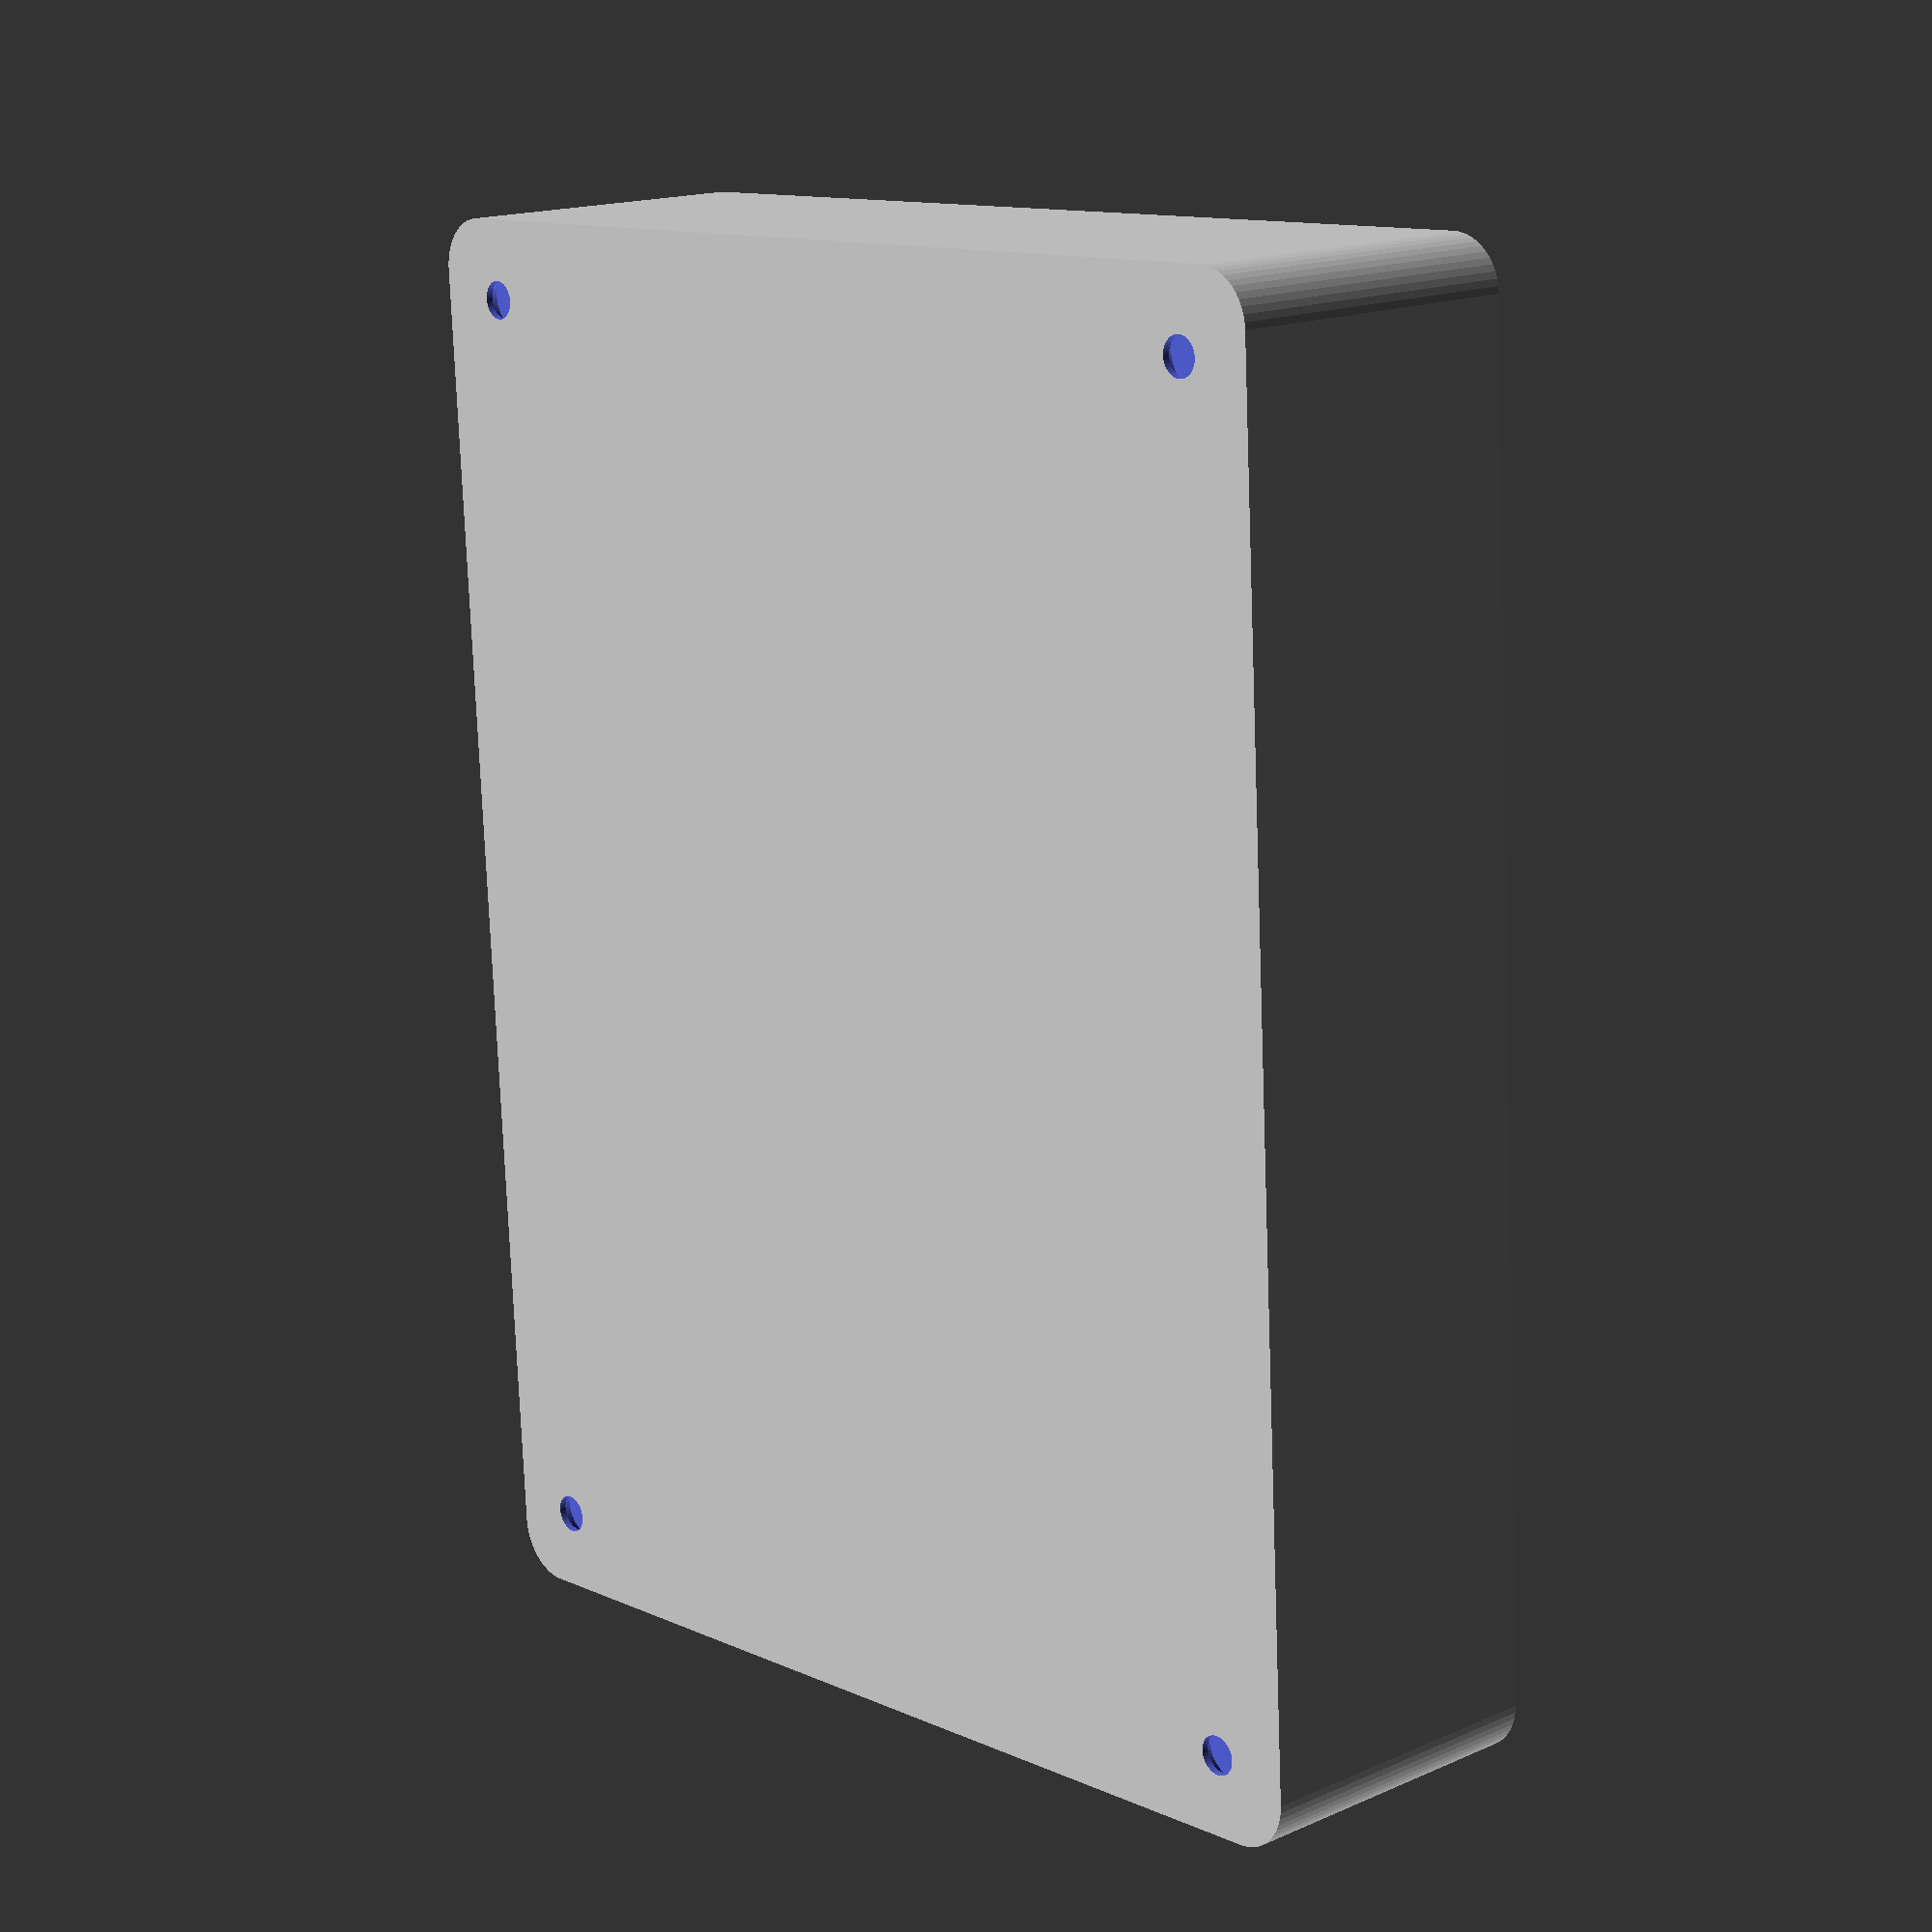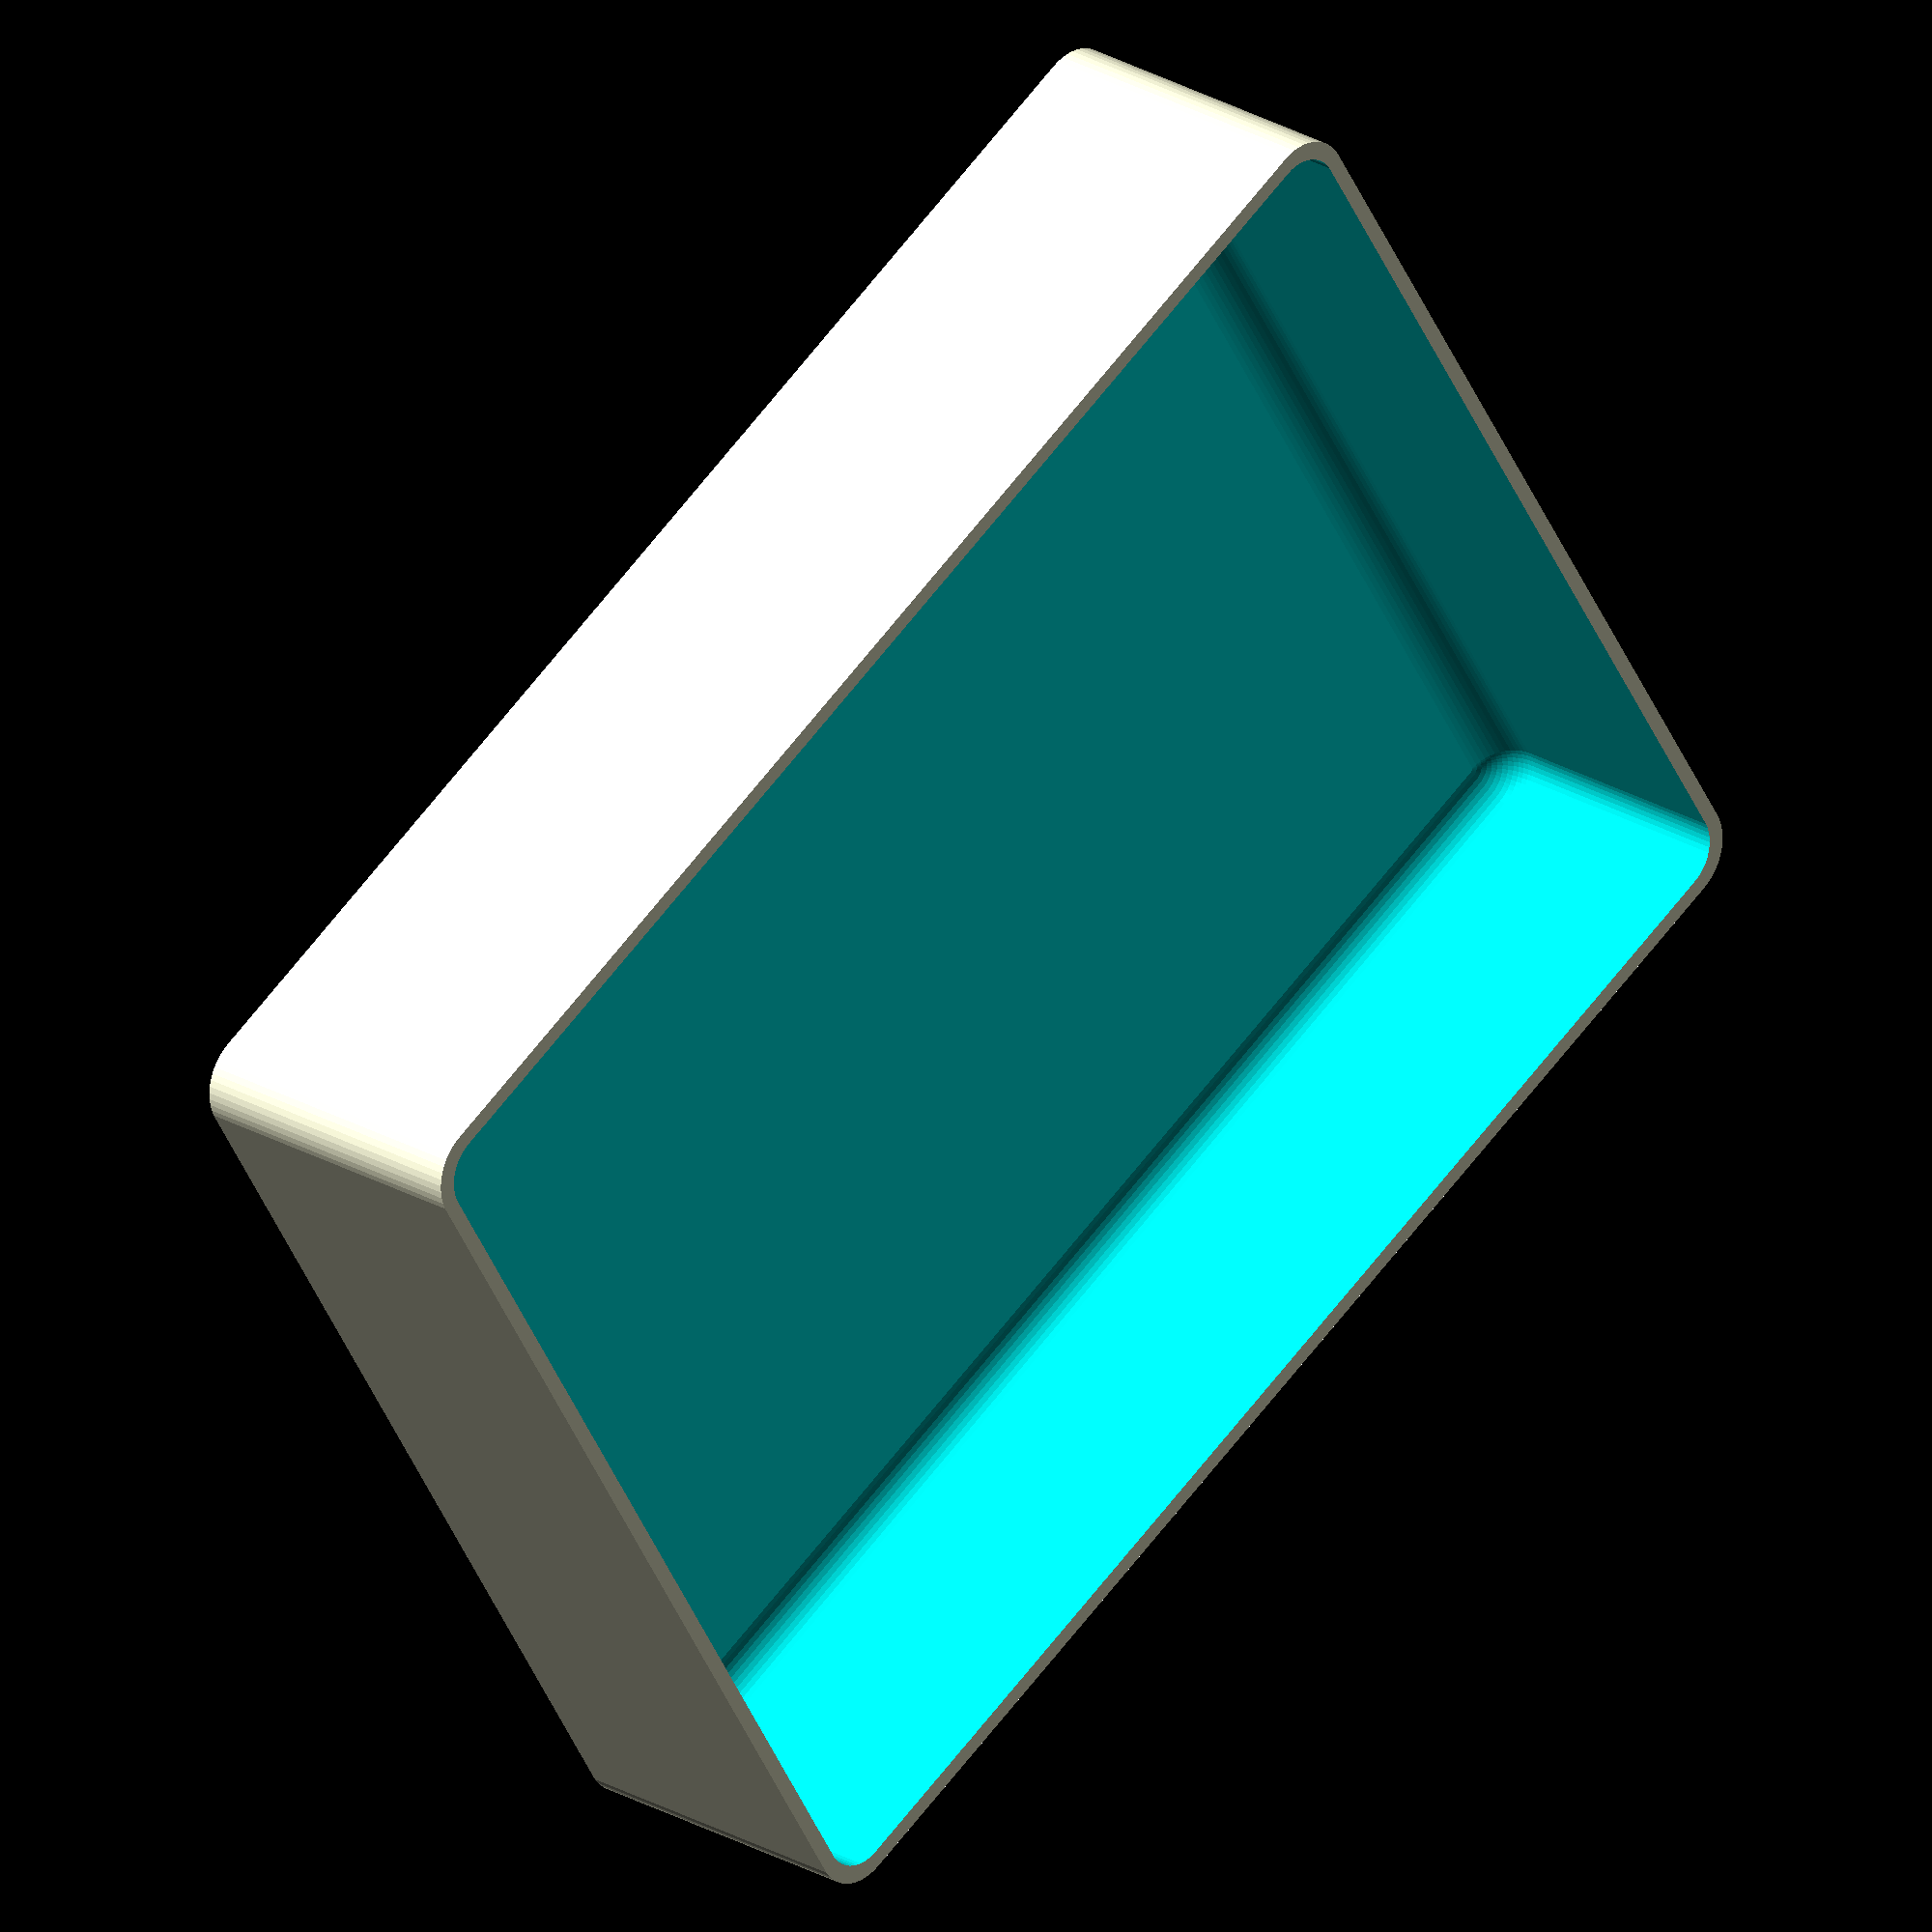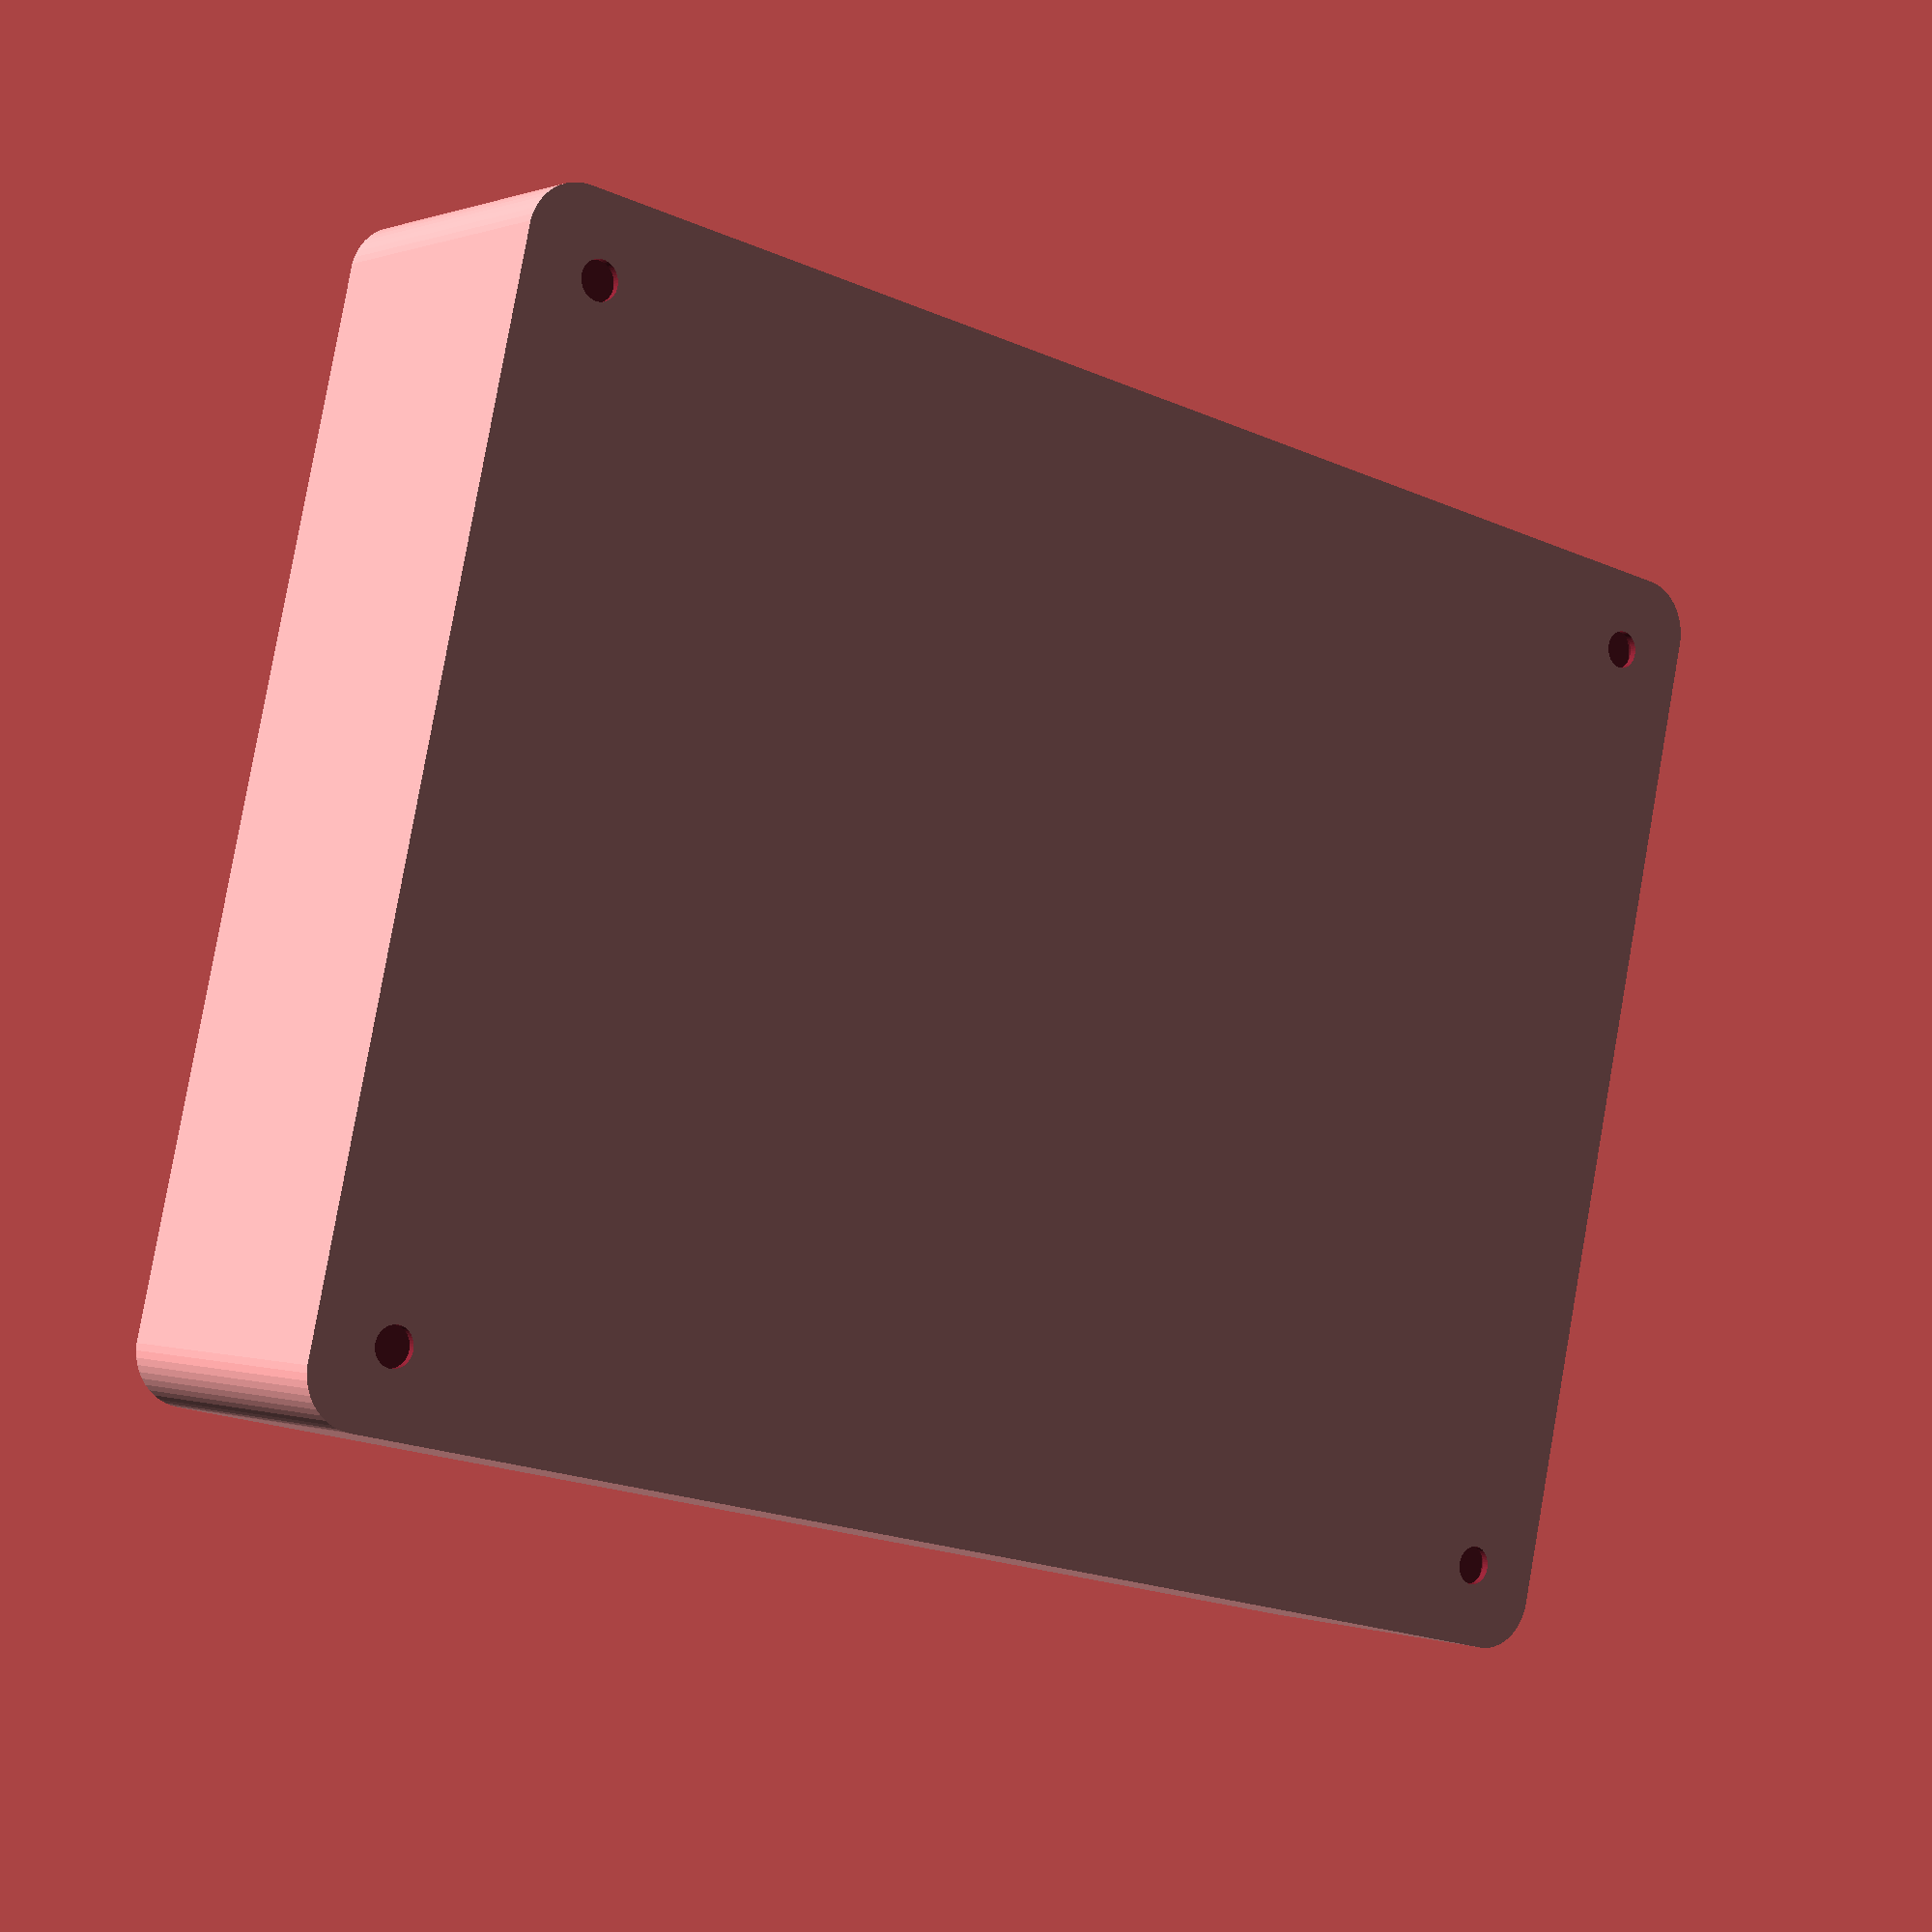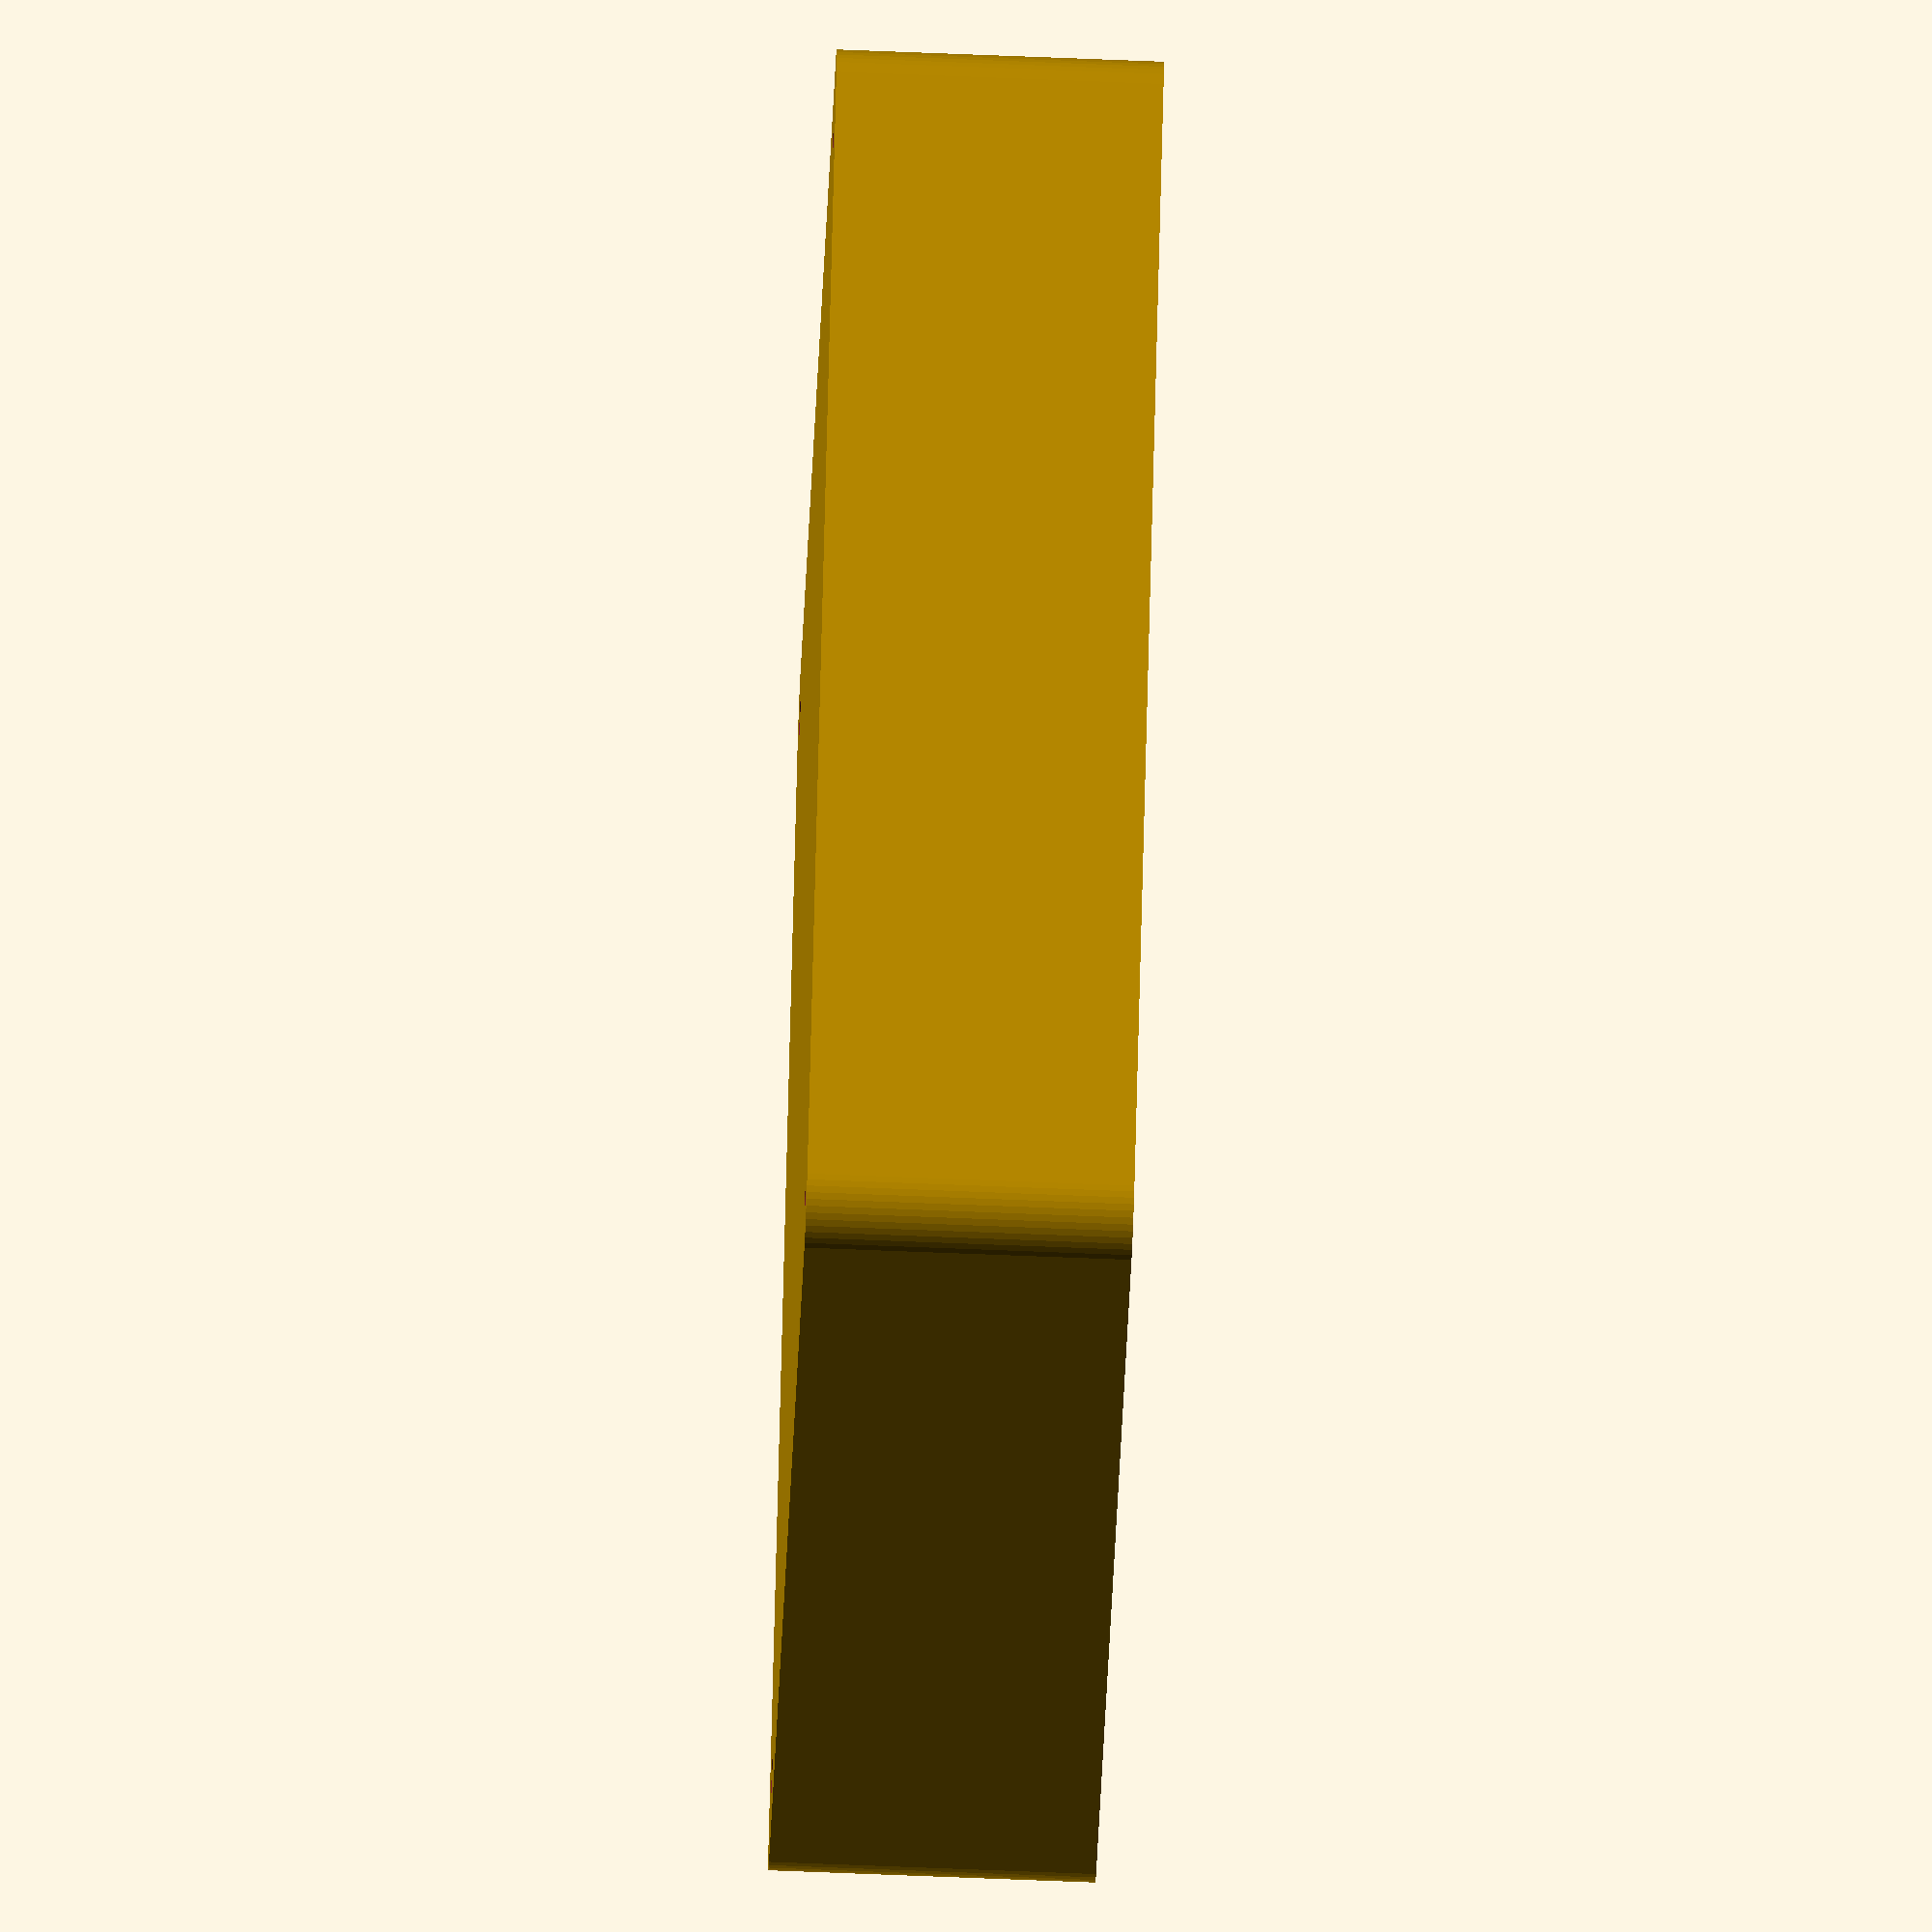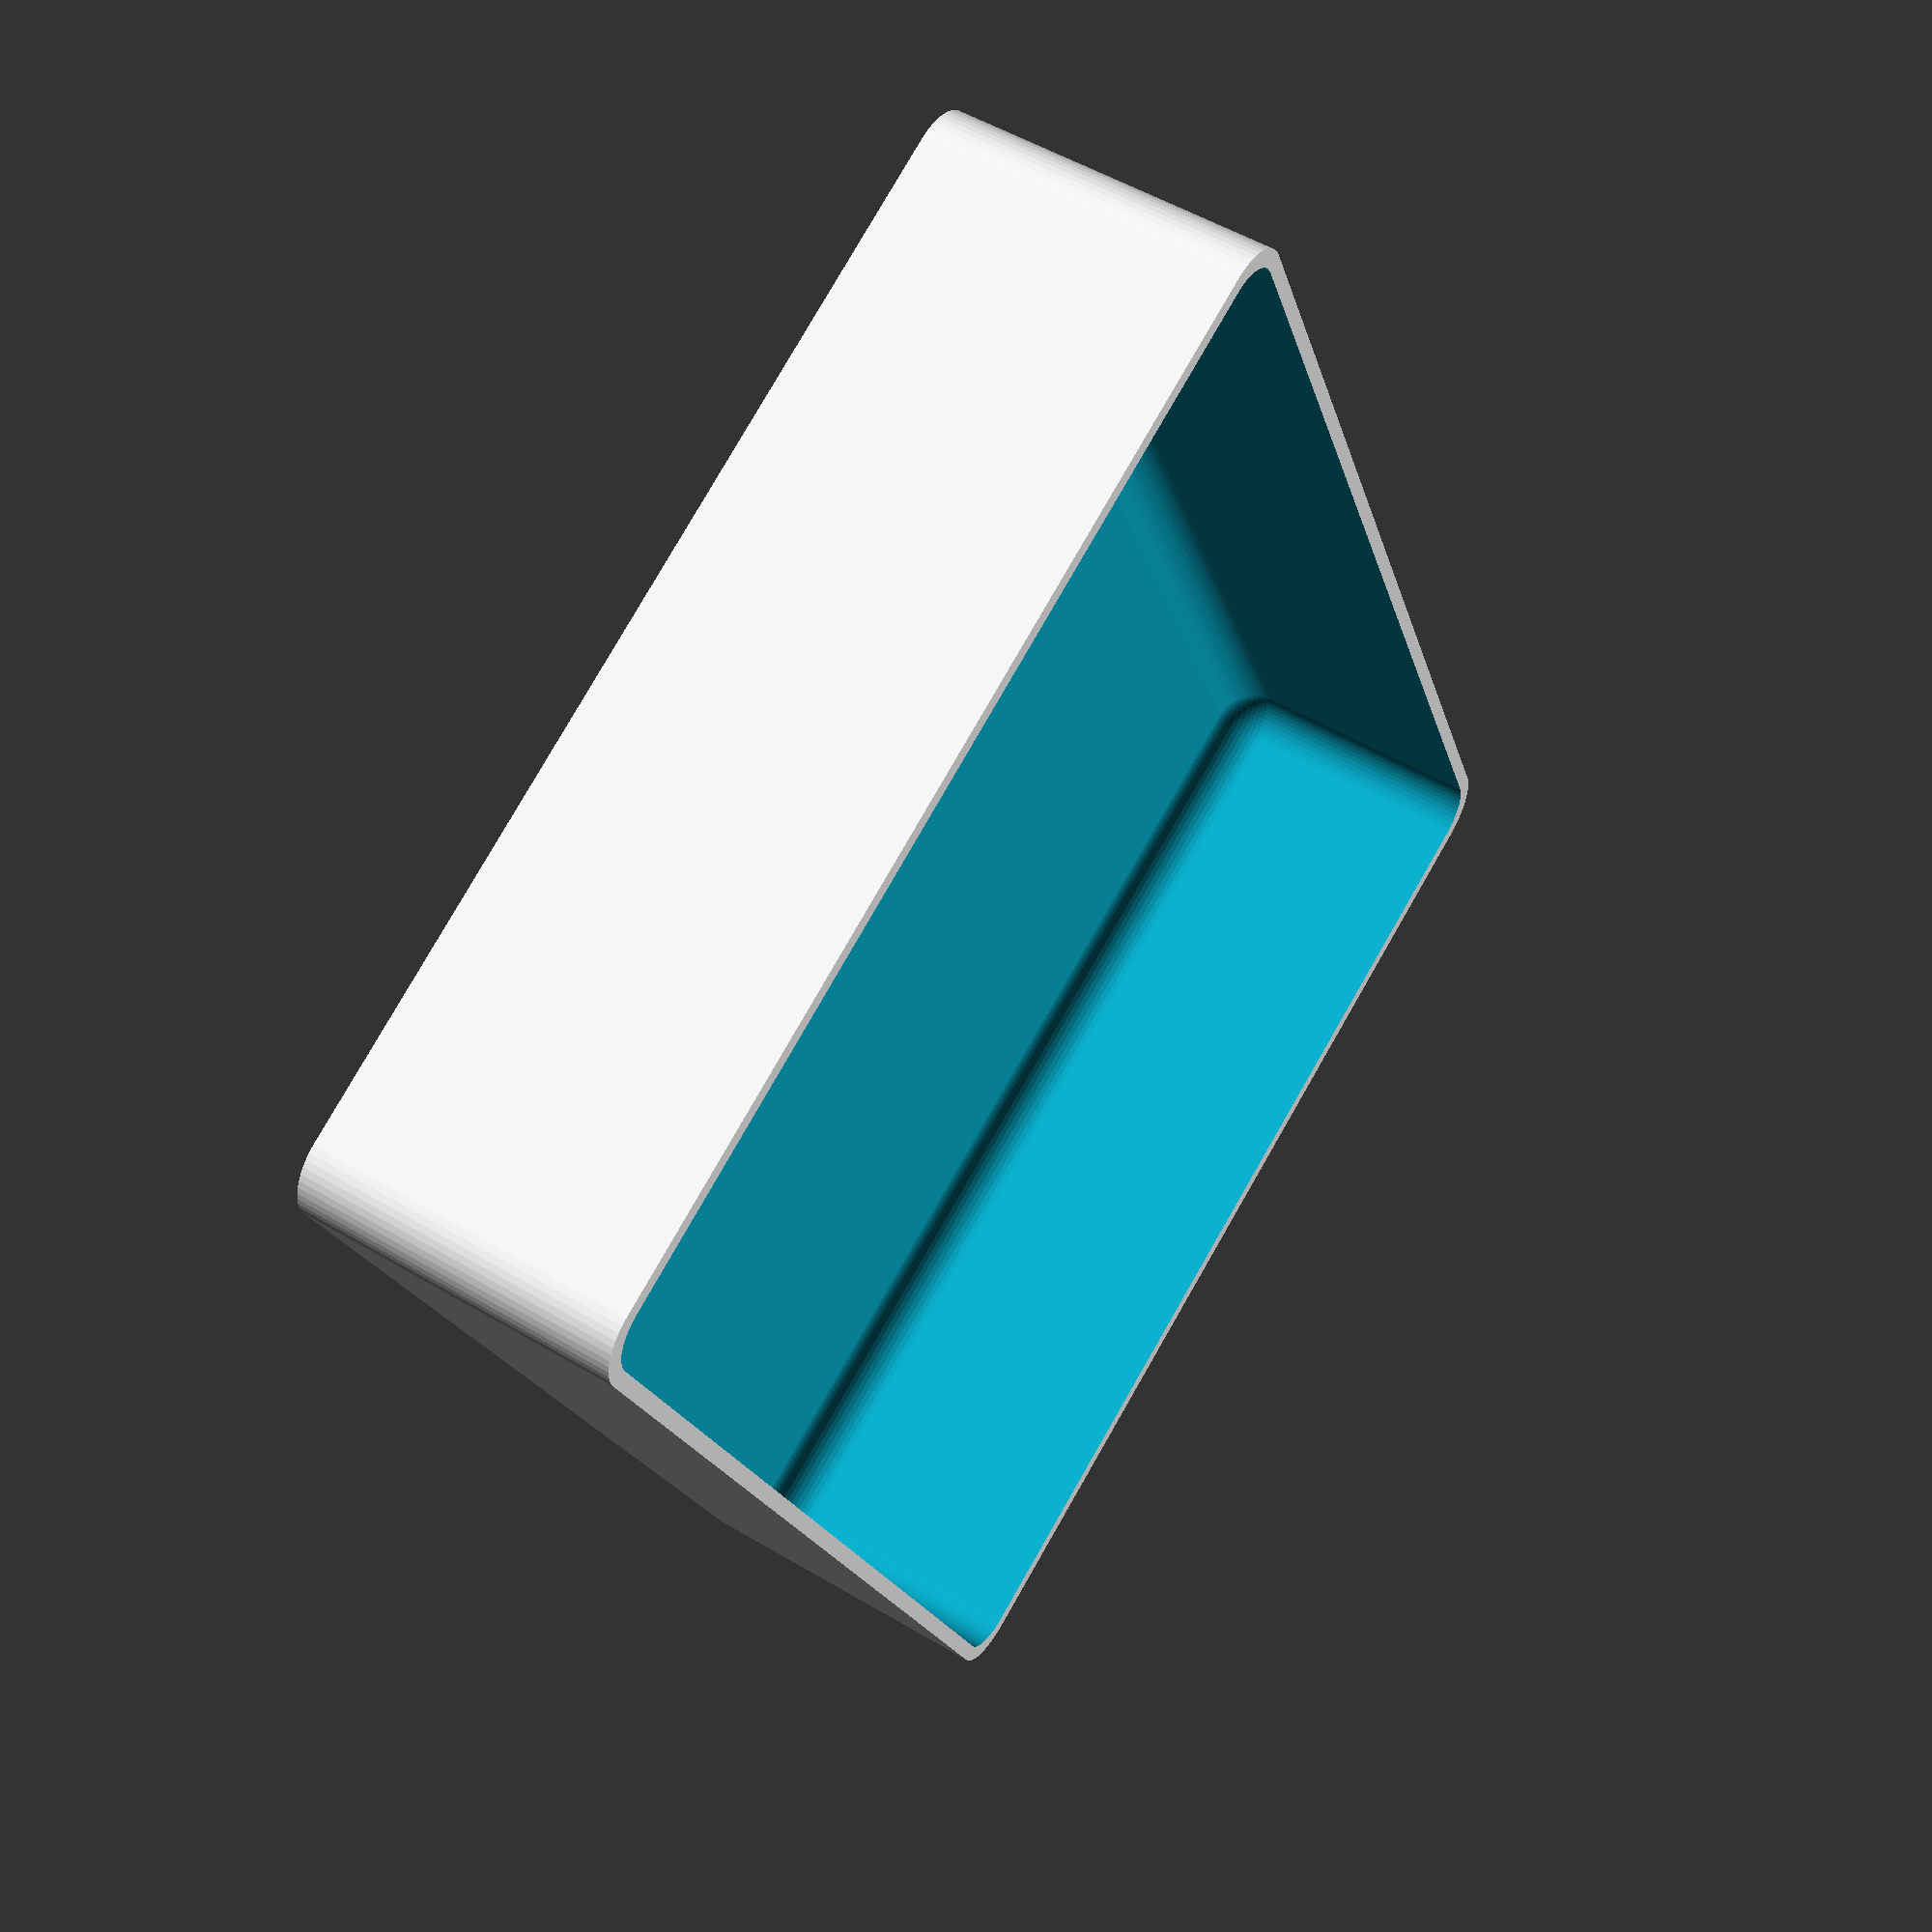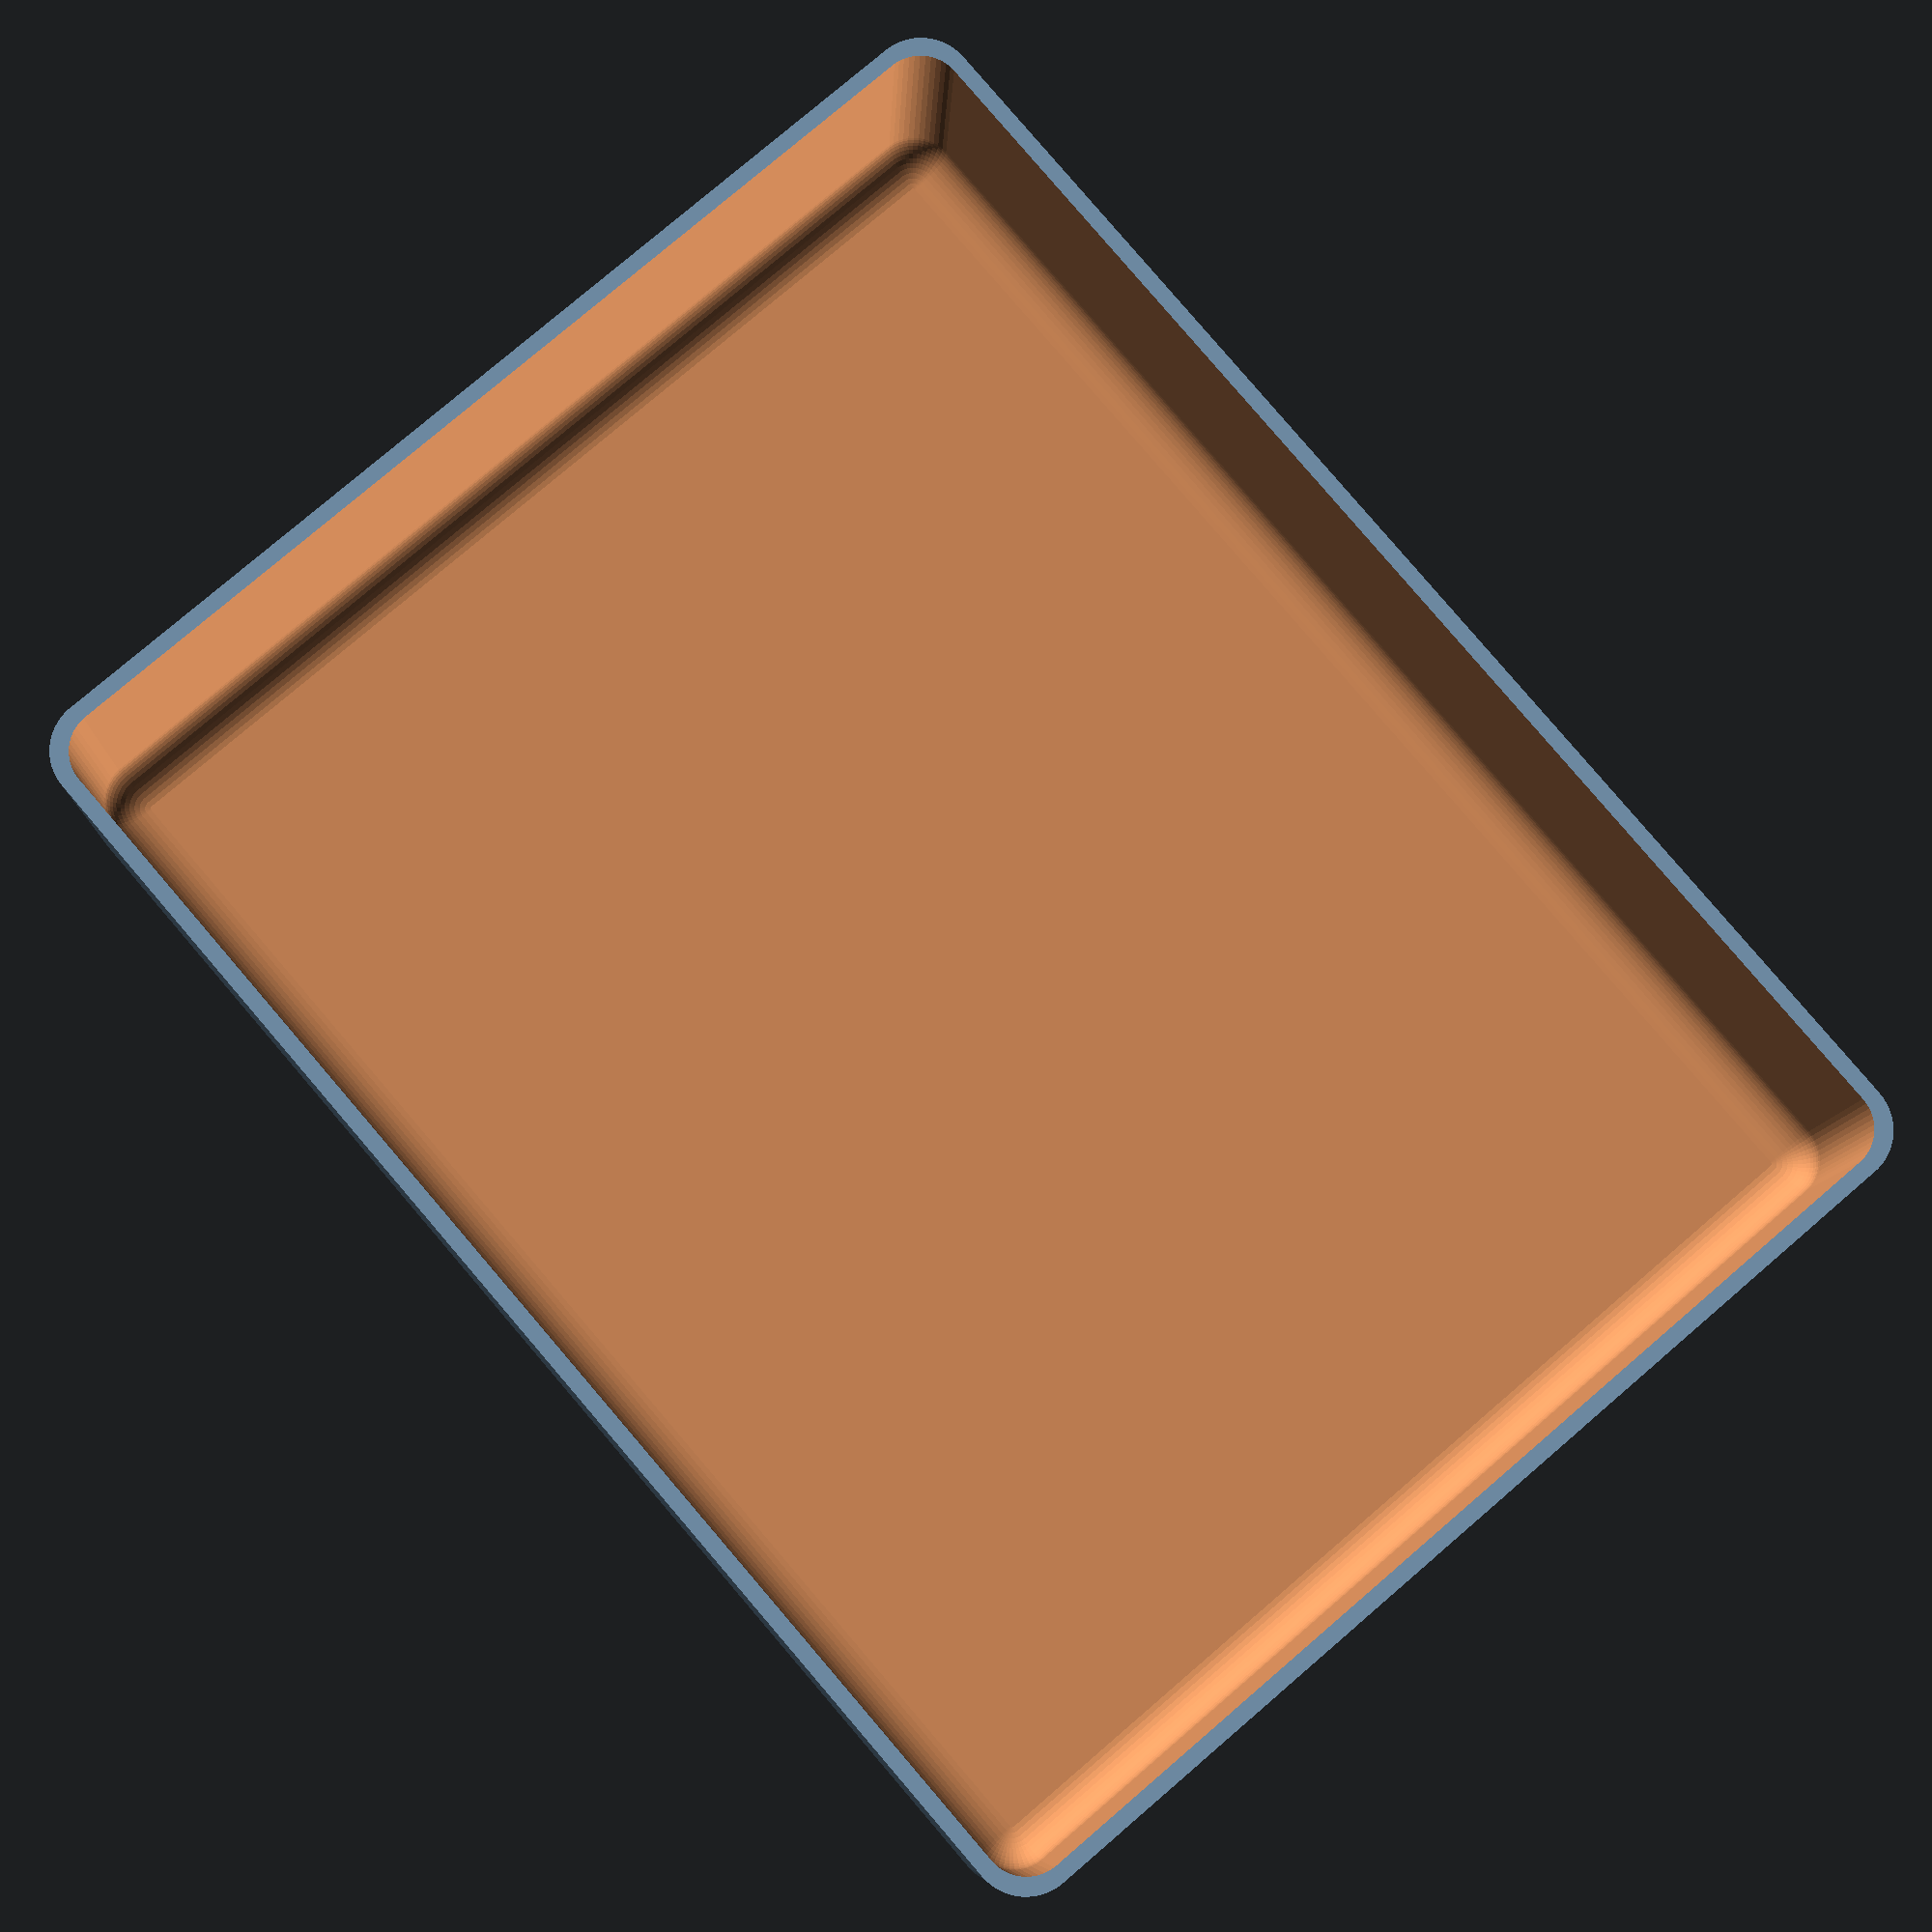
<openscad>
$fn = 50;


difference() {
	union() {
		hull() {
			translate(v = [-47.5000000000, 62.5000000000, 0]) {
				cylinder(h = 30, r = 5);
			}
			translate(v = [47.5000000000, 62.5000000000, 0]) {
				cylinder(h = 30, r = 5);
			}
			translate(v = [-47.5000000000, -62.5000000000, 0]) {
				cylinder(h = 30, r = 5);
			}
			translate(v = [47.5000000000, -62.5000000000, 0]) {
				cylinder(h = 30, r = 5);
			}
		}
	}
	union() {
		translate(v = [-45.0000000000, -60.0000000000, 2]) {
			rotate(a = [0, 0, 0]) {
				difference() {
					union() {
						translate(v = [0, 0, -6.0000000000]) {
							cylinder(h = 6, r = 1.5000000000);
						}
						translate(v = [0, 0, -6.0000000000]) {
							cylinder(h = 6, r = 1.8000000000);
						}
						translate(v = [0, 0, -1.7000000000]) {
							cylinder(h = 1.7000000000, r1 = 1.5000000000, r2 = 2.9000000000);
						}
						translate(v = [0, 0, -6.0000000000]) {
							cylinder(h = 6, r = 1.5000000000);
						}
					}
					union();
				}
			}
		}
		translate(v = [45.0000000000, -60.0000000000, 2]) {
			rotate(a = [0, 0, 0]) {
				difference() {
					union() {
						translate(v = [0, 0, -6.0000000000]) {
							cylinder(h = 6, r = 1.5000000000);
						}
						translate(v = [0, 0, -6.0000000000]) {
							cylinder(h = 6, r = 1.8000000000);
						}
						translate(v = [0, 0, -1.7000000000]) {
							cylinder(h = 1.7000000000, r1 = 1.5000000000, r2 = 2.9000000000);
						}
						translate(v = [0, 0, -6.0000000000]) {
							cylinder(h = 6, r = 1.5000000000);
						}
					}
					union();
				}
			}
		}
		translate(v = [-45.0000000000, 60.0000000000, 2]) {
			rotate(a = [0, 0, 0]) {
				difference() {
					union() {
						translate(v = [0, 0, -6.0000000000]) {
							cylinder(h = 6, r = 1.5000000000);
						}
						translate(v = [0, 0, -6.0000000000]) {
							cylinder(h = 6, r = 1.8000000000);
						}
						translate(v = [0, 0, -1.7000000000]) {
							cylinder(h = 1.7000000000, r1 = 1.5000000000, r2 = 2.9000000000);
						}
						translate(v = [0, 0, -6.0000000000]) {
							cylinder(h = 6, r = 1.5000000000);
						}
					}
					union();
				}
			}
		}
		translate(v = [45.0000000000, 60.0000000000, 2]) {
			rotate(a = [0, 0, 0]) {
				difference() {
					union() {
						translate(v = [0, 0, -6.0000000000]) {
							cylinder(h = 6, r = 1.5000000000);
						}
						translate(v = [0, 0, -6.0000000000]) {
							cylinder(h = 6, r = 1.8000000000);
						}
						translate(v = [0, 0, -1.7000000000]) {
							cylinder(h = 1.7000000000, r1 = 1.5000000000, r2 = 2.9000000000);
						}
						translate(v = [0, 0, -6.0000000000]) {
							cylinder(h = 6, r = 1.5000000000);
						}
					}
					union();
				}
			}
		}
		translate(v = [0, 0, 3]) {
			hull() {
				union() {
					translate(v = [-47.0000000000, 62.0000000000, 4]) {
						cylinder(h = 42, r = 4);
					}
					translate(v = [-47.0000000000, 62.0000000000, 4]) {
						sphere(r = 4);
					}
					translate(v = [-47.0000000000, 62.0000000000, 46]) {
						sphere(r = 4);
					}
				}
				union() {
					translate(v = [47.0000000000, 62.0000000000, 4]) {
						cylinder(h = 42, r = 4);
					}
					translate(v = [47.0000000000, 62.0000000000, 4]) {
						sphere(r = 4);
					}
					translate(v = [47.0000000000, 62.0000000000, 46]) {
						sphere(r = 4);
					}
				}
				union() {
					translate(v = [-47.0000000000, -62.0000000000, 4]) {
						cylinder(h = 42, r = 4);
					}
					translate(v = [-47.0000000000, -62.0000000000, 4]) {
						sphere(r = 4);
					}
					translate(v = [-47.0000000000, -62.0000000000, 46]) {
						sphere(r = 4);
					}
				}
				union() {
					translate(v = [47.0000000000, -62.0000000000, 4]) {
						cylinder(h = 42, r = 4);
					}
					translate(v = [47.0000000000, -62.0000000000, 4]) {
						sphere(r = 4);
					}
					translate(v = [47.0000000000, -62.0000000000, 46]) {
						sphere(r = 4);
					}
				}
			}
		}
	}
}
</openscad>
<views>
elev=344.0 azim=3.2 roll=227.5 proj=p view=solid
elev=156.2 azim=58.9 roll=225.0 proj=o view=wireframe
elev=180.2 azim=257.5 roll=36.3 proj=p view=wireframe
elev=68.3 azim=147.8 roll=267.7 proj=o view=solid
elev=308.1 azim=156.4 roll=302.9 proj=p view=wireframe
elev=9.1 azim=319.4 roll=357.9 proj=p view=wireframe
</views>
